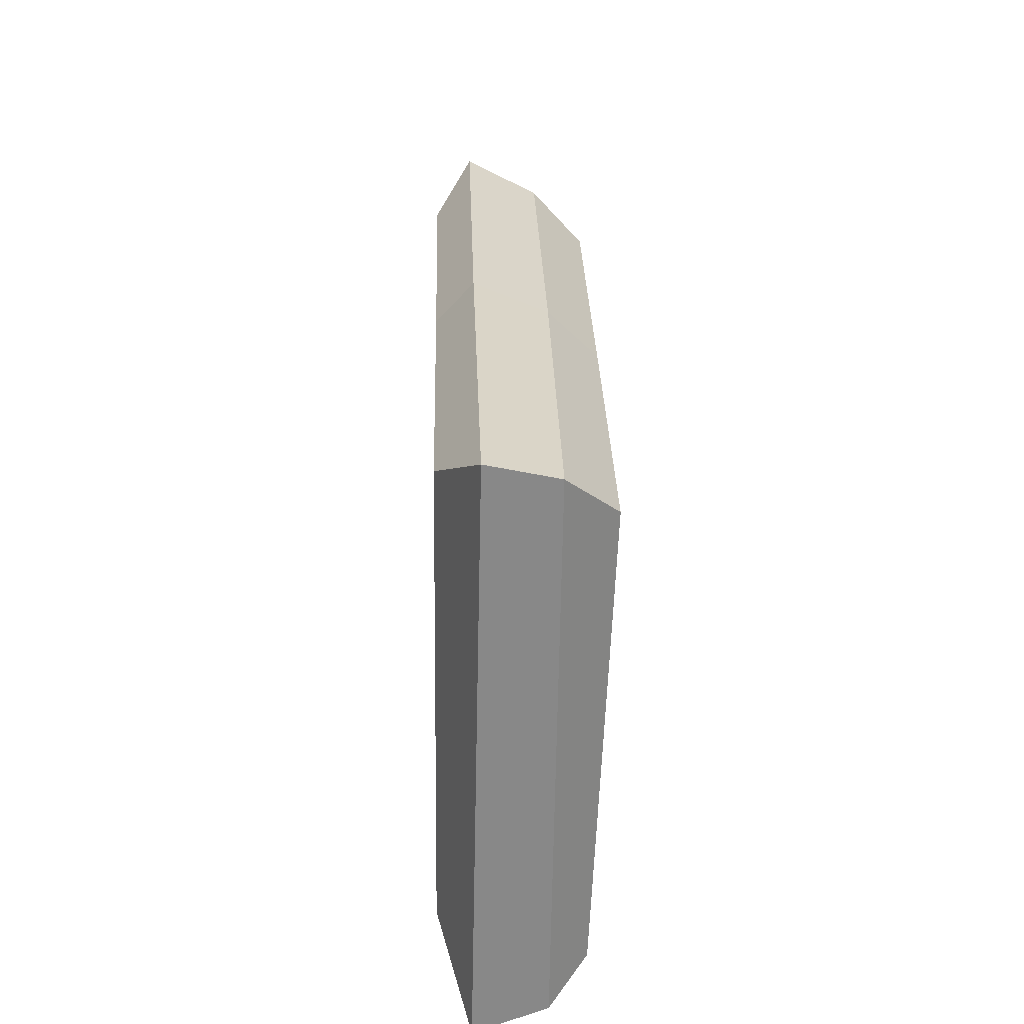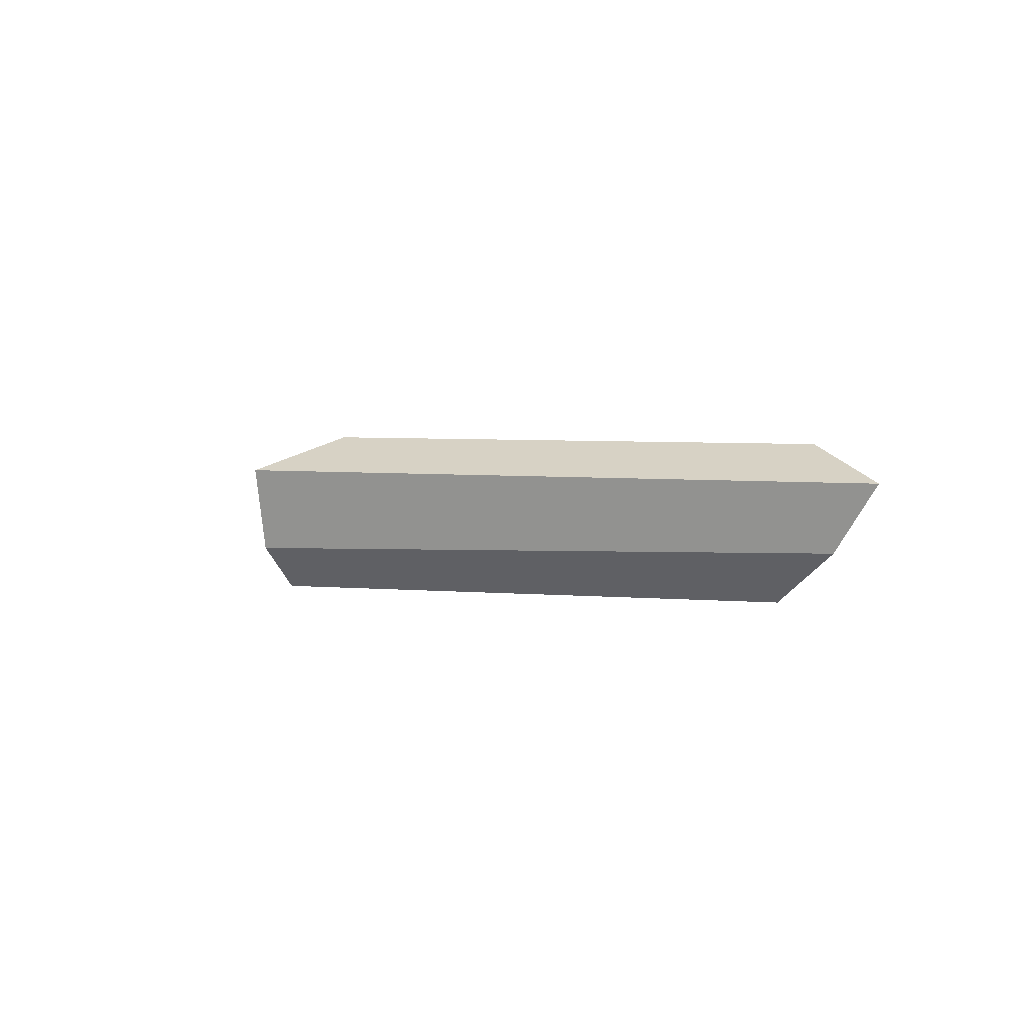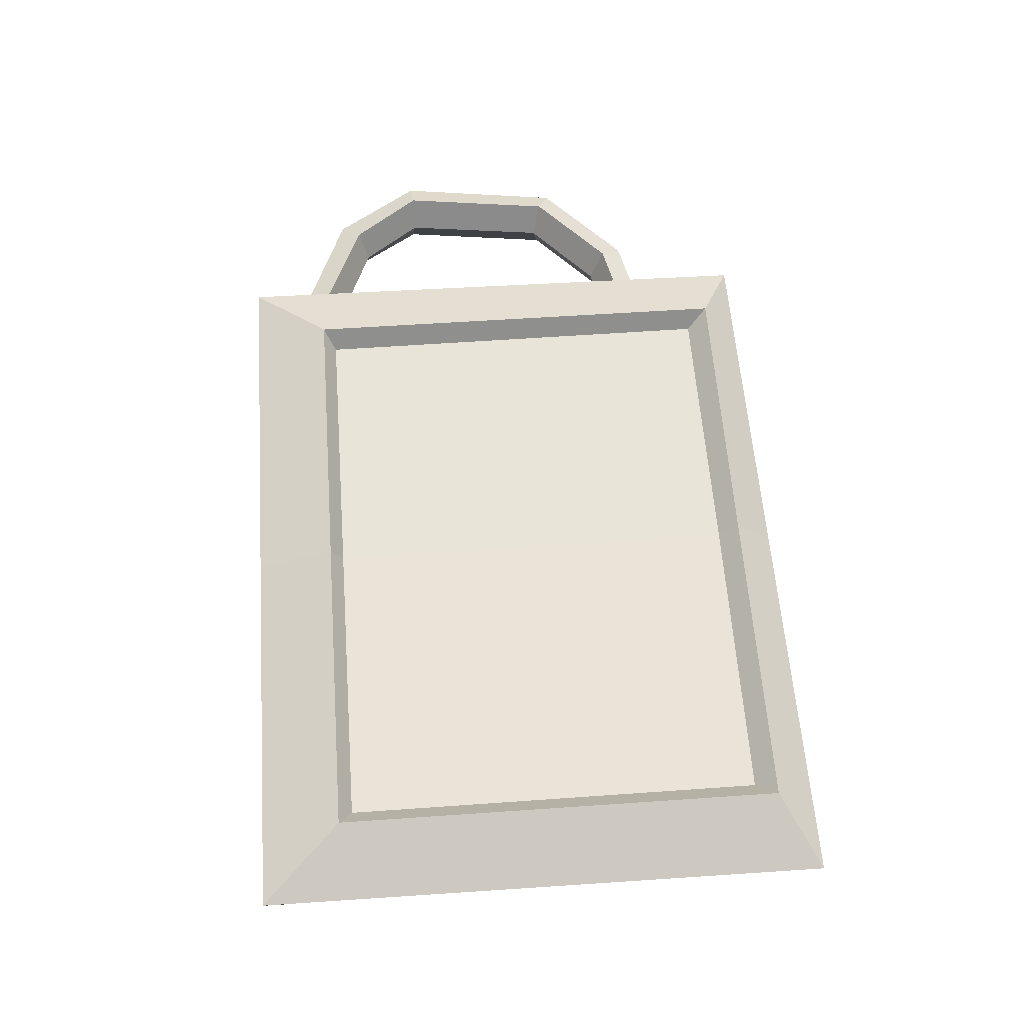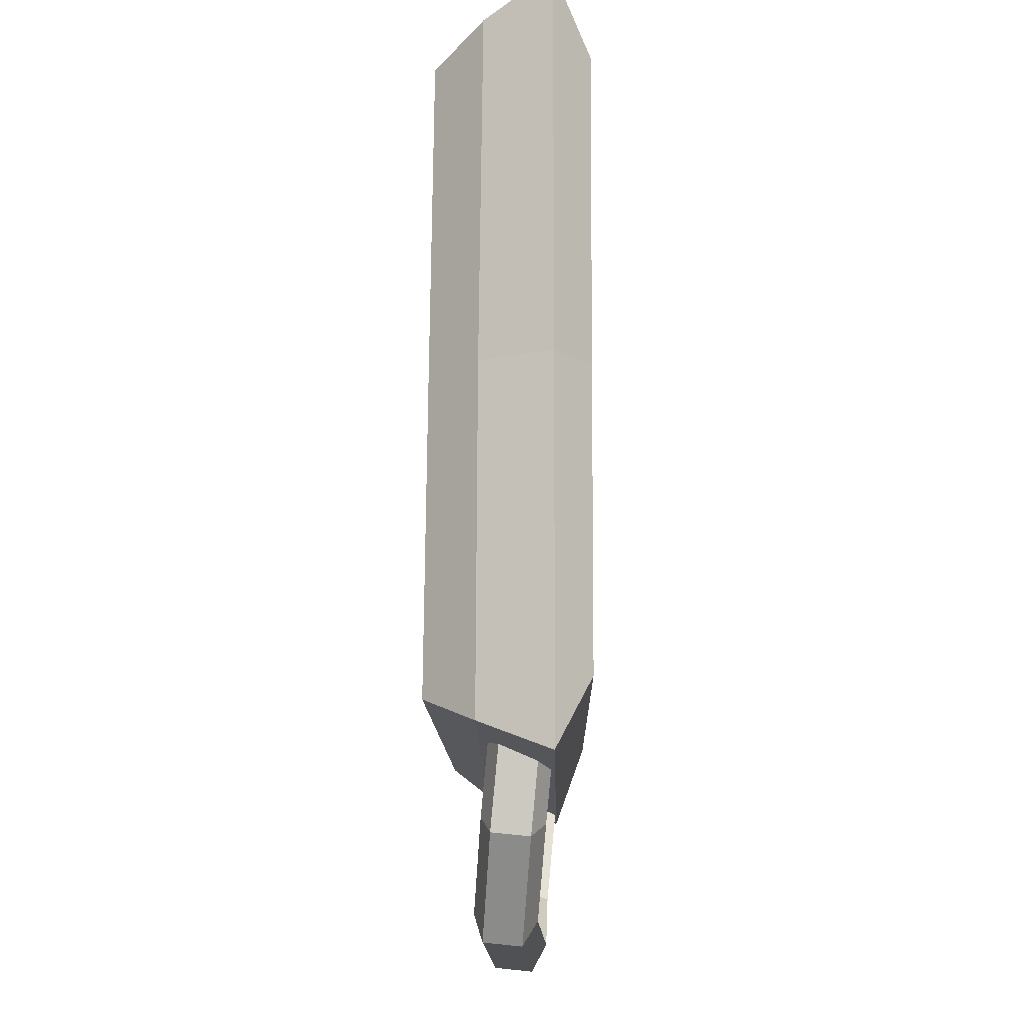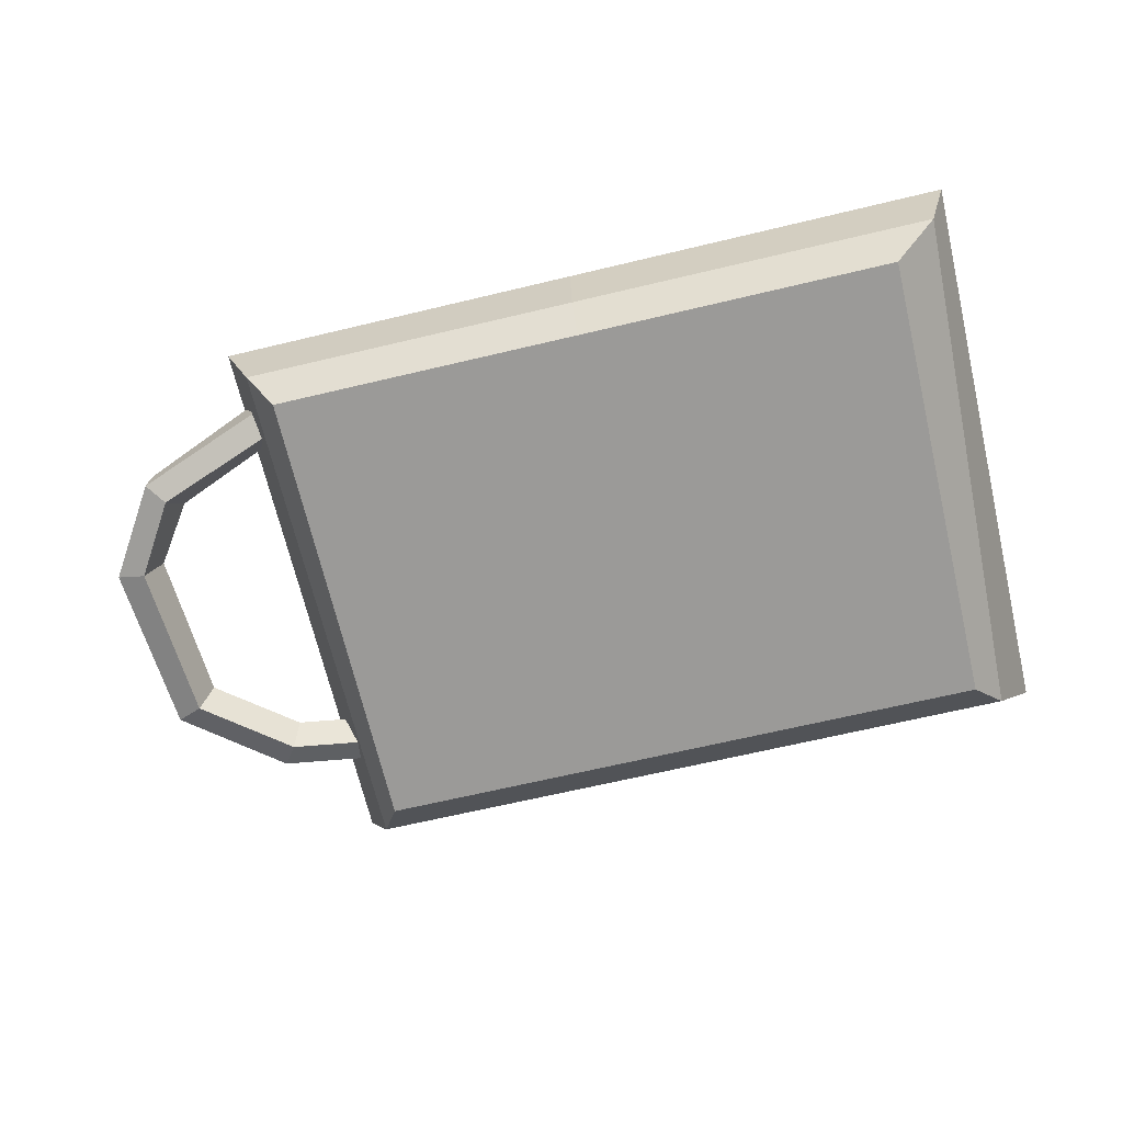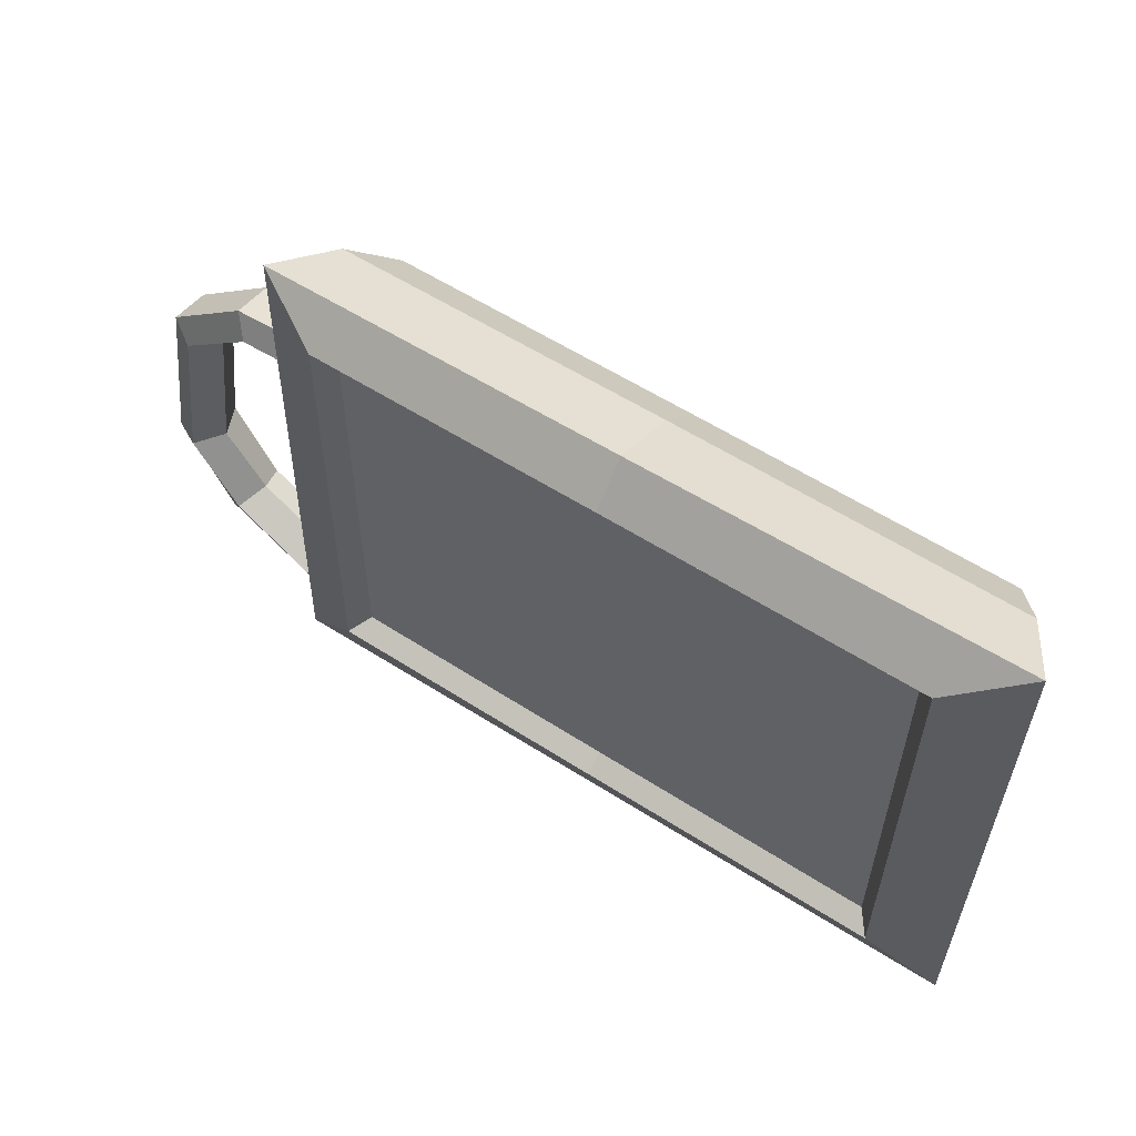
<metadata>
{"format":"obj","ext":"obj","renderer":"f3d","projection":"perspective","resolution":1024,"background":"white","views":[{"elev":28.0,"azim":88.6,"up":"+Y"},{"elev":1.2,"azim":83.0,"up":"+Z"},{"elev":61.0,"azim":85.7,"up":"+Z"},{"elev":74.9,"azim":-89.5,"up":"+Y"},{"elev":-67.1,"azim":13.4,"up":"+Z"},{"elev":57.3,"azim":33.9,"up":"+Y"}]}
</metadata>
<code>
g default
v 17.02 -0.03045 3.06
v 16 0.3848 -0.282
v 17.02 27.3 2.468
v 15.3 25.76 -0.6979
v -18.7 27.07 2.675
v -17.29 25.79 -0.6472
v -18.7 0.08402 3.305
v -17.29 0.3612 -0.3325
v -15.27 3.853 4.588
v 13.65 3.827 4.53
v 13.65 25.33 4.269
v -15.27 25.37 4.351
v -14.57 4.414 3.549
v 12.84 4.422 3.568
v 12.84 24.37 3.419
v -14.57 24.38 3.444
v -1.261 0.3785 -0.2954
v -1.261 0.02292 3.174
v -1.261 3.847 4.575
v -1.261 4.424 3.57
v -1.261 24.4 3.488
v -1.261 25.34 4.3
v -1.261 27.17 2.602
v -1.261 25.75 -0.7325
v -1.261 23.56 -2.998
v -16.04 23.56 -2.99
v -16.04 1.454 -2.154
v -1.261 1.491 -2.075
v 13.86 1.501 -2.054
v 13.86 23.57 -2.984
v -14.43 20.64 1.585
v -20.38 19.47 1.066
v -24.06 16.35 0.7816
v -24.61 9.259 1.273
v -22.6 6.393 1.259
v -17.69 4.482 1.767
v -14.56 21.44 3.003
v -20.96 20.18 2.444
v -24.96 16.77 2.143
v -25.58 9.27 2.645
v -23.17 5.967 2.753
v -17.96 3.793 3.224
v -14.48 22.6 2.397
v -21.62 21.2 1.774
v -26.13 17.31 1.445
v -26.87 9.155 1.966
v -24.01 4.981 2.27
v -18.05 2.598 2.686
v -14.31 22.52 0.6049
v -21.45 21.12 -0.01806
v -25.96 17.23 -0.347
v -26.7 9.074 0.1735
v -23.96 4.797 0.4776
v -17.84 2.548 0.8969
v -14.28 21.31 0.1026
v -20.69 20.05 -0.456
v -24.68 16.64 -0.7573
v -25.3 9.138 -0.2548
v -23.09 5.67 -0.1471
v -17.62 3.712 0.3288
g polySurface34
f 6 24 25 26
f 23 24 6 5
f 22 23 5 12
f 21 22 12 16
f 9 19 20 13
f 7 18 19 9
f 7 8 17 18
f 28 17 8 27
f 2 17 28 29
f 18 17 2 1
f 19 18 1 10
f 20 19 10 14
f 11 22 21 15
f 3 23 22 11
f 3 4 24 23
f 25 24 4 30
f 4 2 29 30
f 1 2 4 3
f 10 1 3 11
f 14 10 11 15
f 12 9 13 16
f 5 7 9 12
f 5 6 8 7
f 27 8 6 26
f 29 28 25 30
f 26 25 28 27
f 32 31 37 38
f 33 32 38 39
f 34 33 39 40
f 35 34 40 41
f 36 35 41 42
f 38 37 43 44
f 39 38 44 45
f 40 39 45 46
f 41 40 46 47
f 42 41 47 48
f 44 43 49 50
f 45 44 50 51
f 46 45 51 52
f 47 46 52 53
f 48 47 53 54
f 50 49 55 56
f 51 50 56 57
f 52 51 57 58
f 53 52 58 59
f 54 53 59 60
f 56 55 31 32
f 57 56 32 33
f 58 57 33 34
f 59 58 34 35
f 60 59 35 36
f 15 21 20 14
f 13 20 21 16

</code>
